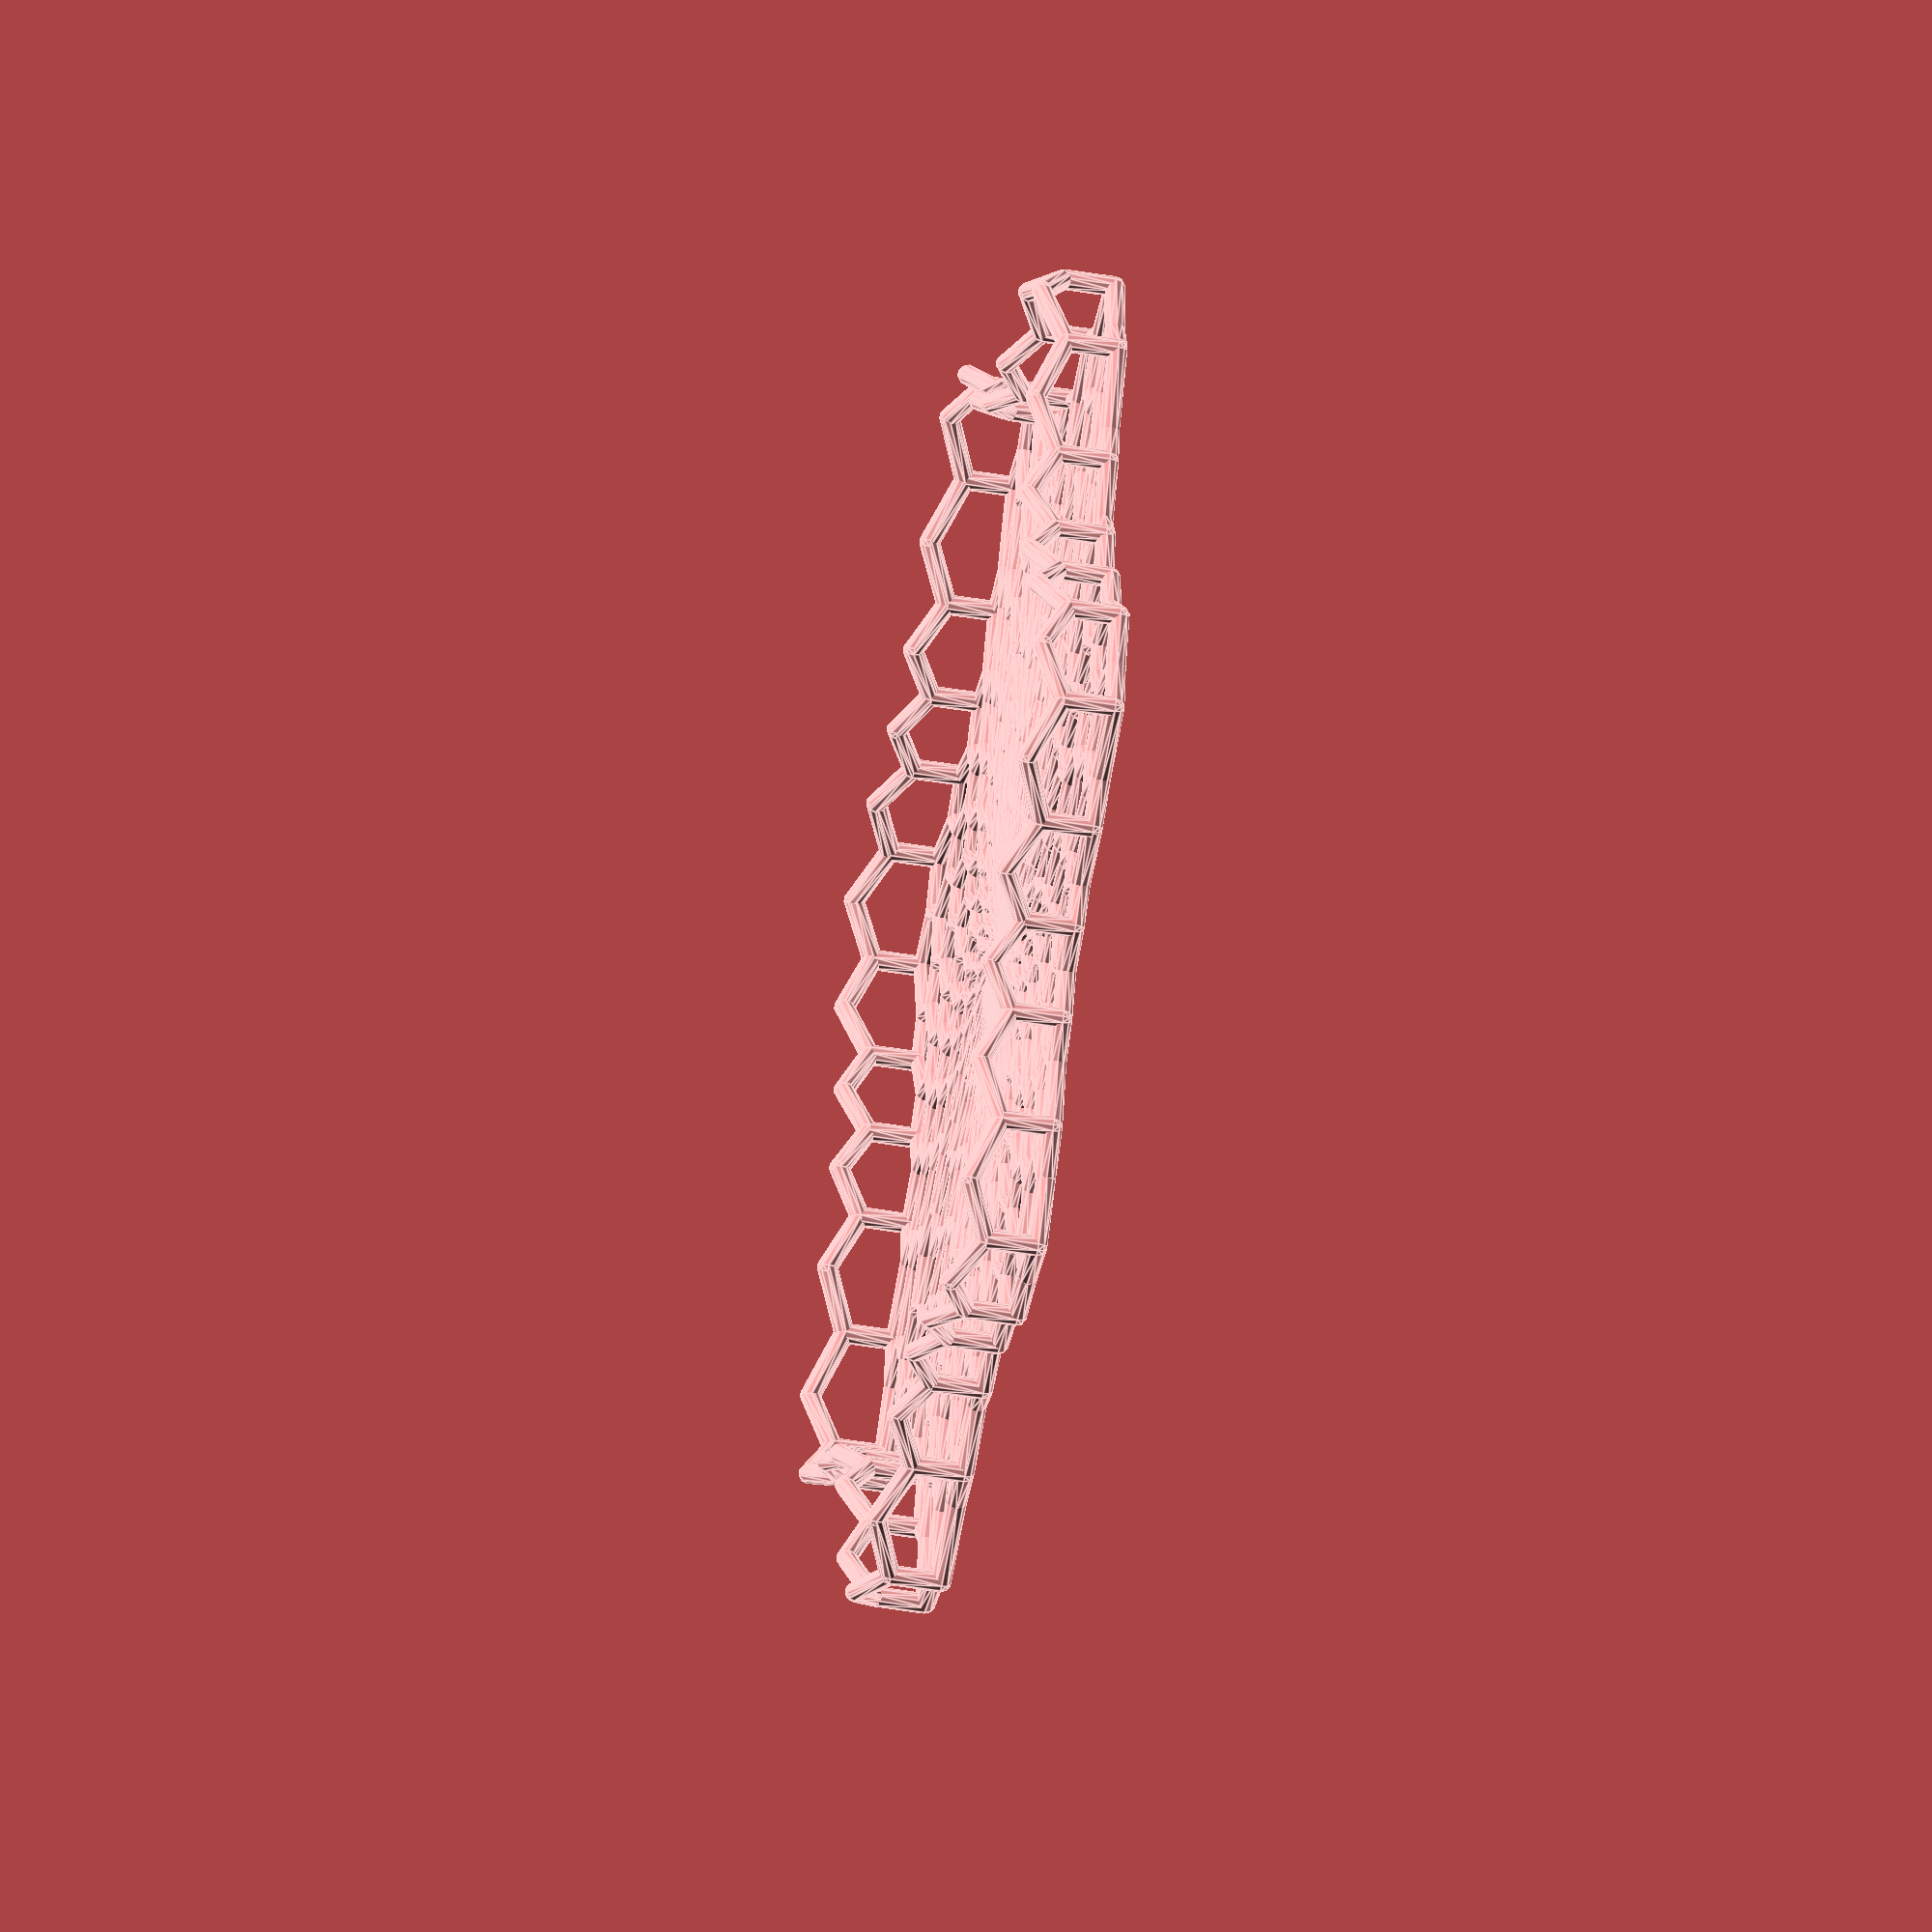
<openscad>
use <MCAD/regular_shapes.scad>

function shrinky(point, a, fake_base_height, r) = 
    let(angle=a*point[0], rad=r * (fake_base_height + point[2])/fake_base_height)
        [rad * sin(angle), rad * cos(angle), 0];

polygonify=4;
poly = 7;
corner_exponent=6;
corner_max=0.05;
function radialt(point, a, fake_base_height, r) =
    let(
        angle=a*point[0],
        circular_rad=r,
        polygon_rad=r*(1/cos(angle%(360/poly) - 180/poly) -
            corner_max*pow(2*(angle%(360/poly))/(360/poly) - 1, 6)),
        rad= circular_rad * (1-polygonify) +
            polygonify * polygon_rad
    ) // + 0.2*point[2])
        (point[2] > 0) ? 
            [rad*sin(angle), rad*cos(angle), point[2]] : 
            shrinky(point, a, fake_base_height, rad);

function transform(point, radial=true, a, fake_base_height, r) =
    radial ? radialt(point, a, fake_base_height, r) : point;

module line(
    start=[0, 0, 0],
    end=[1, 0, 0],
    t=2, radial=true,
    r=50, fake_base_height=100
){
    a = (180/PI)/r;
    start_ = transform(start, radial, a, fake_base_height, r);
    //echo(start, start_, fake_base_height, r);
    end_ = transform(end, radial, a, fake_base_height, r);
    diff = end_ - start_;
    random_vec = [0.123, 0.456, 0.789];
    random_vec_normed = random_vec / norm(random_vec);
    diff_normed = diff / norm(diff);
    new_x_unnormed = cross(diff_normed, random_vec_normed);
    new_x = new_x_unnormed / norm(new_x_unnormed);
    new_y_unnormed = cross(diff_normed, new_x);
    new_y = new_y_unnormed / norm(new_y_unnormed);

    hull(){
        translate(start_)
        sphere(t/2);
        translate(end_)
        sphere(t/2);
    }
    
    /*
    multmatrix(m = [
                [new_x[0], new_y[0], diff[0], start_[0]],
                [new_x[1], new_y[1], diff[1], start_[1]],
                [new_x[2], new_y[2], diff[2], start_[2]],
                [       0,        0,       0,         1]
              ]){
        cylinder(t/2, t/2, 1);
    }
    translate(end_) sphere(t/2);
    */
}

module strip_hex(
    steps=3,
    offs=[0, 0, 0],
    flip=false,
    r=50,
    fake_base_height=100,
    l=10
){
    z0 = l;
    z1 = z0 + l/2;
    for (j = [0:1:steps-1]){
        x_offs = j * sqrt(3) * l;
        /*points = [
            [x_offs + offs[0], offs[1], offs[2]],
            [x_offs + l + offs[0], offs[1], offs[2]],
            [x_offs + 1.5* l + offs[0], offs[1], z + offs[2]],
            [x_offs + 1.5* l + l + offs[0], offs[1], z + offs[2]],
            [x_offs + 3 * l + offs[0], offs[1], offs[2]]
        ];
        */
        points = [
            [x_offs + offs[0], offs[1], offs[2]],
            [x_offs + offs[0], offs[1], offs[2] + z0],
            [x_offs + l*sqrt(3)/2 + offs[0], offs[1], z1 + offs[2]],
            [x_offs + l*sqrt(3)   + offs[0], offs[1], z0 + offs[2]]
        ];
        for (i = [0:1:len(points)-2]){
            line(
                points[i], points[i+1],
                t=2, true, r=r, 
                fake_base_height=fake_base_height, 
                $fn=10
            );
        }
    }
}

module wall_hex(x=3, z=6, fake_base_height=100, r=50, l=10){
    for (i = [0:1:z-1]){
        strip_hex(
            x,
            offs=[l*sqrt(3)/2 * (i%2), 0, l*1.5*i - fake_base_height,],
            flip=(i%2==0),
            r=r,
            fake_base_height=fake_base_height,
            l=l
        );
    }
}

module rotational_slice(x=3, z=6, fake_base_height=100, r=50, l=10){
    for (i = [0:1:z-1]){
        strip_hex(
            1, //x,
            offs=[l*sqrt(3)/2 * (i%2), 0, l*1.5*i - fake_base_height,],
            flip=(i%2==0),
            r=r,
            fake_base_height=fake_base_height,
            l=l
        );
    }
}

module hex_container(
    l = 10,
    cn = 150,
    h = 21,
    t = 2,
    base_density=1,
){
    r = sqrt(3)*cn*l / (2*PI);
    echo(r);
    fake_base_height = r*base_density;
    zn = round((h + fake_base_height)/(1.5*l));
    if (polygonify != 0){
        wall_hex(cn, zn, fake_base_height=fake_base_height, r=r, l=l);
    }
    else{
        for (i = [0:1:cn-1]){
            rotate([0, 0, i*360/cn])
            rotational_slice(cn, zn, fake_base_height=fake_base_height, r=r, l=l);
        }
    }
}

hex_container(l=5, cn=38, h=10, base_density=1);
</openscad>
<views>
elev=49.5 azim=217.7 roll=79.6 proj=o view=edges
</views>
